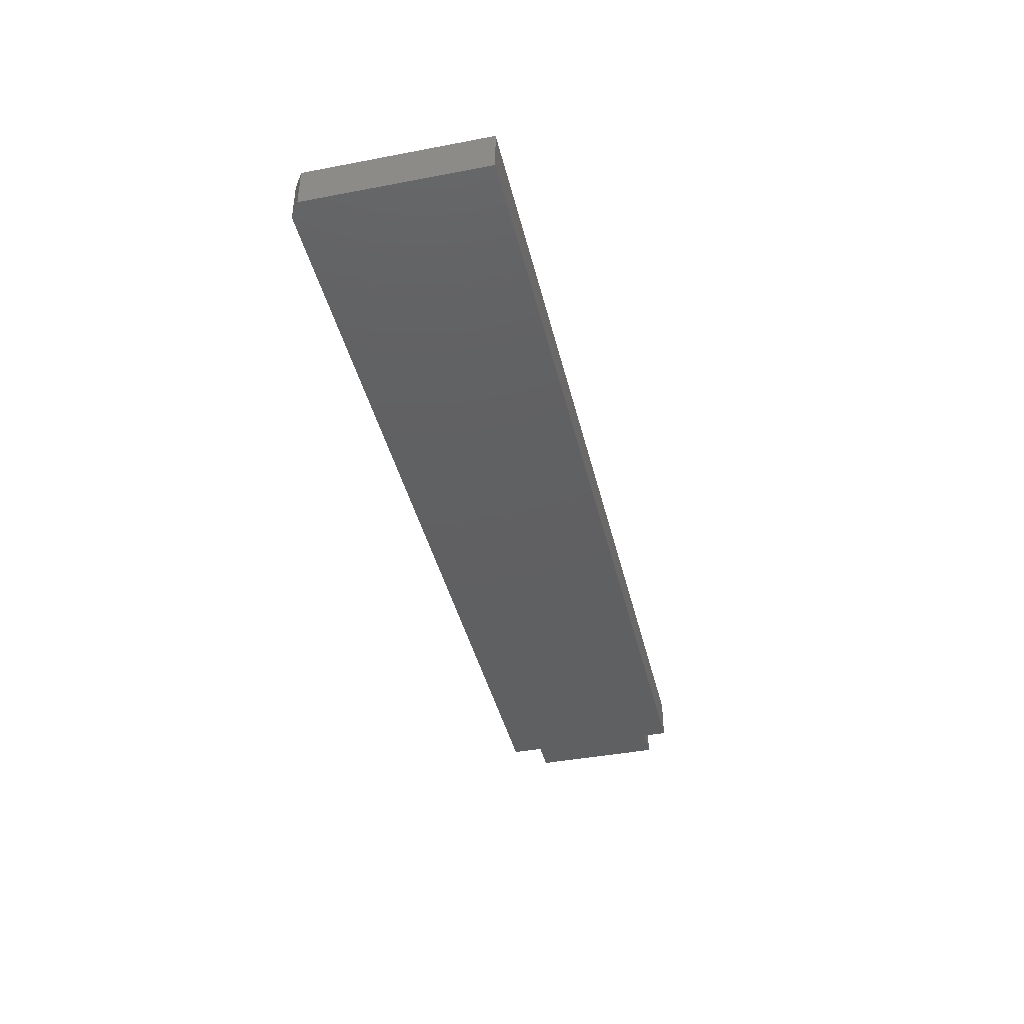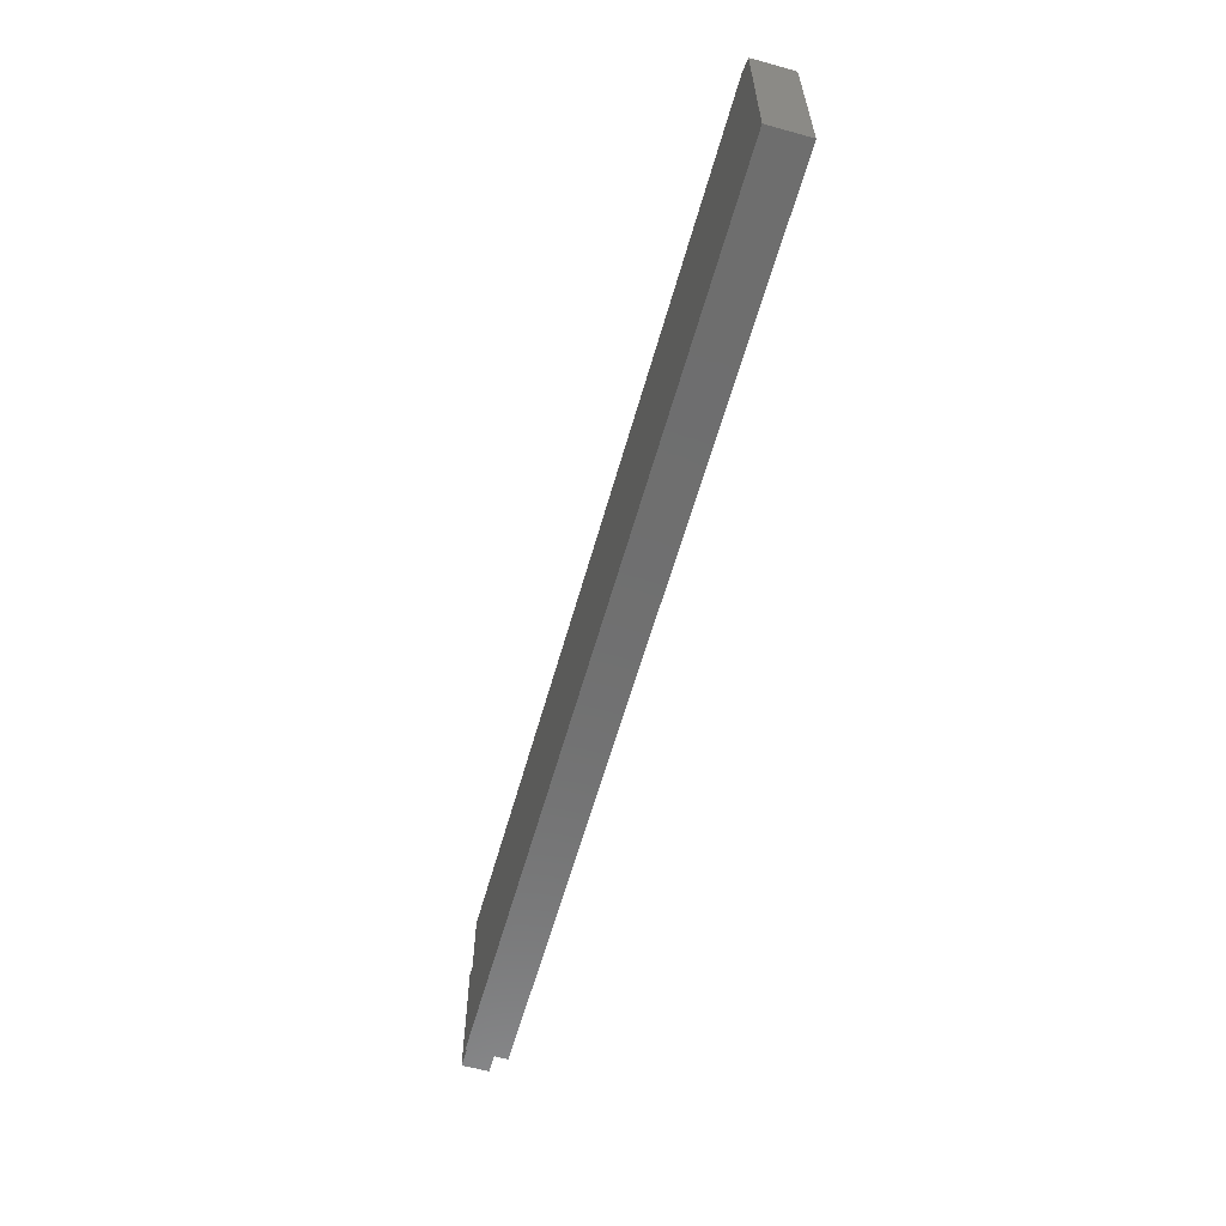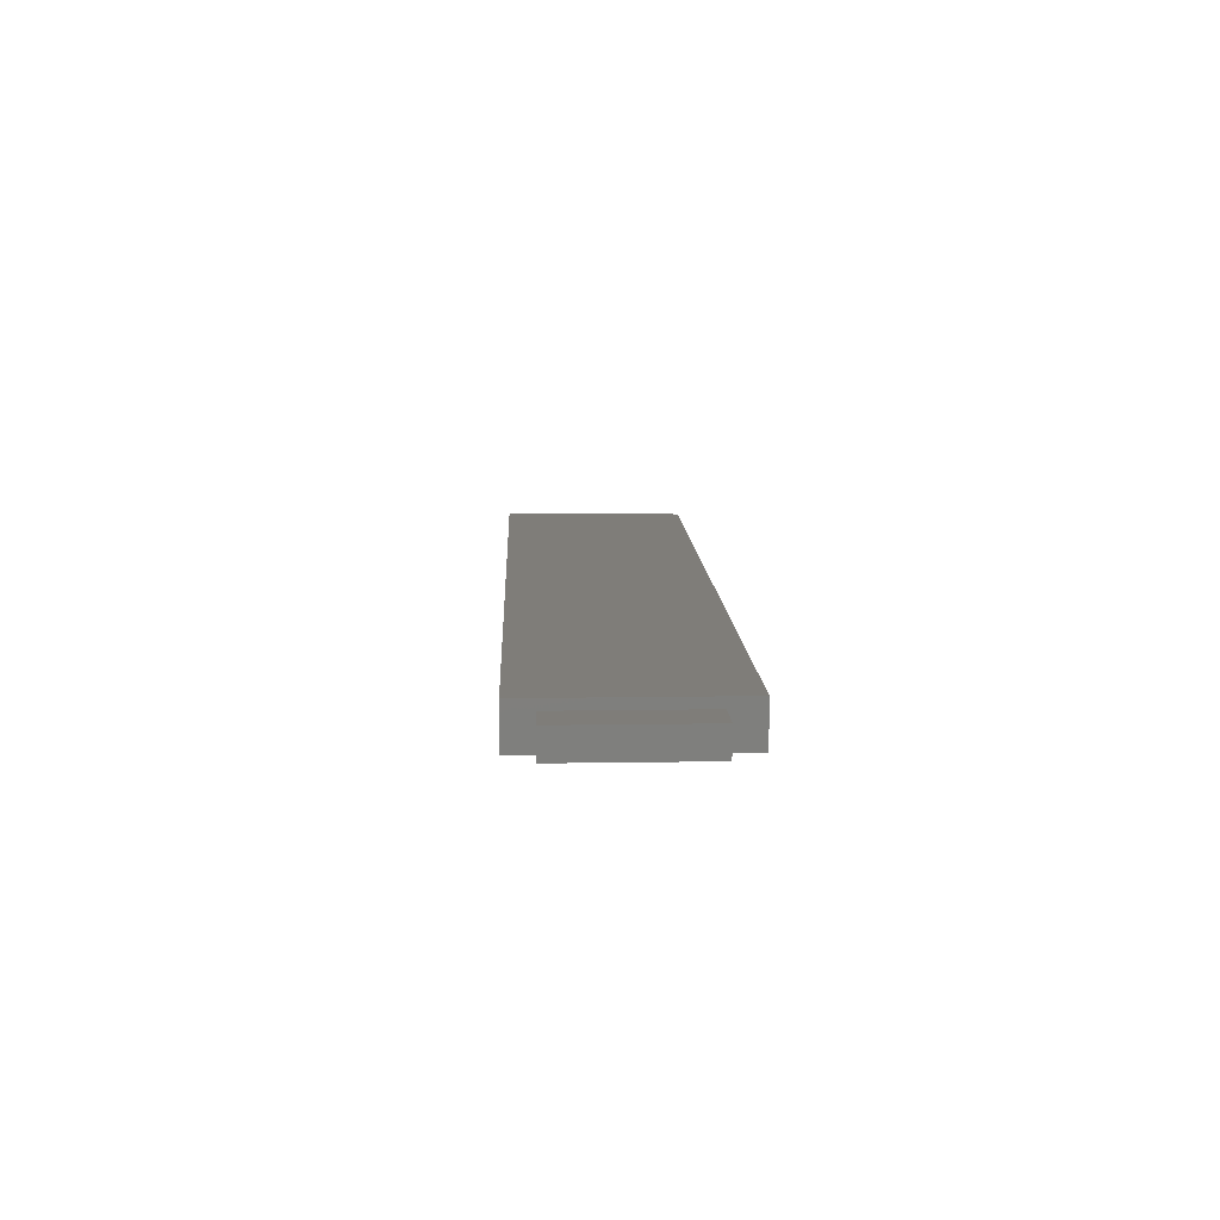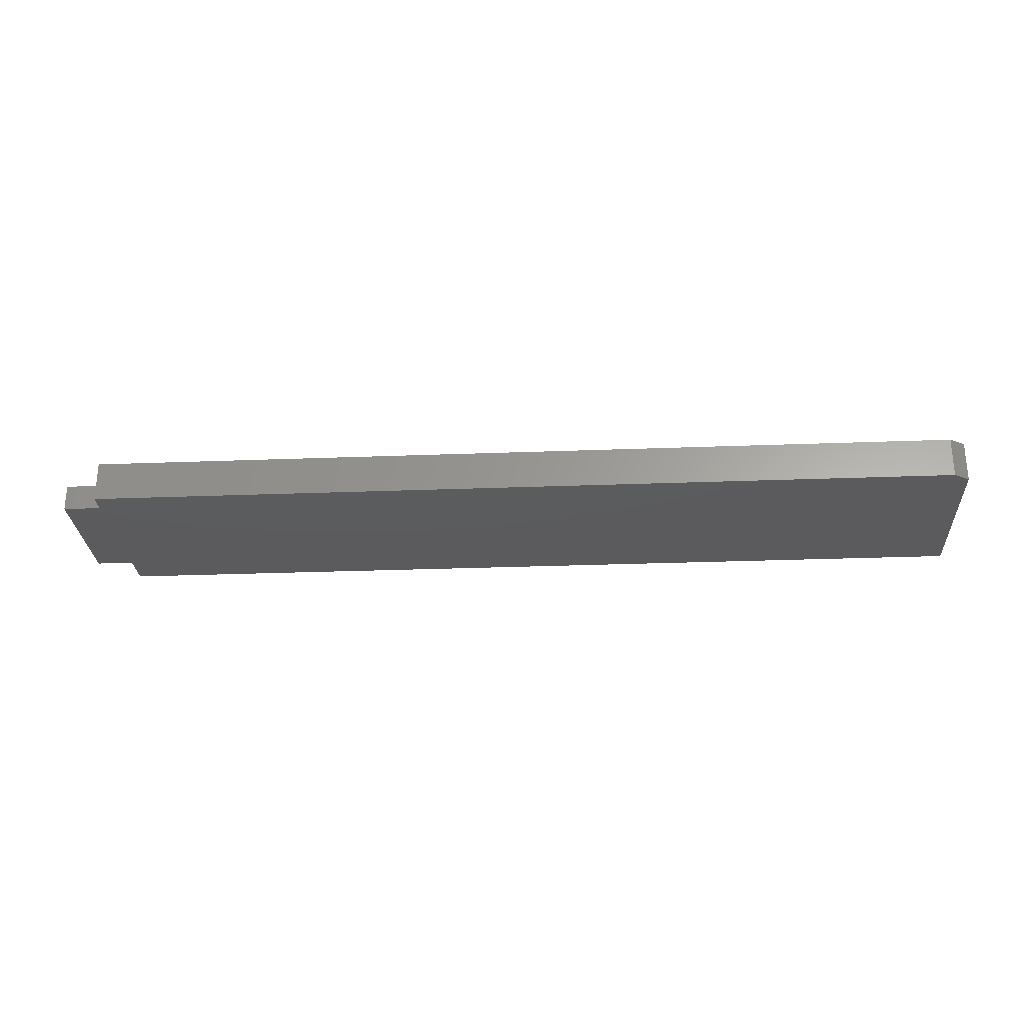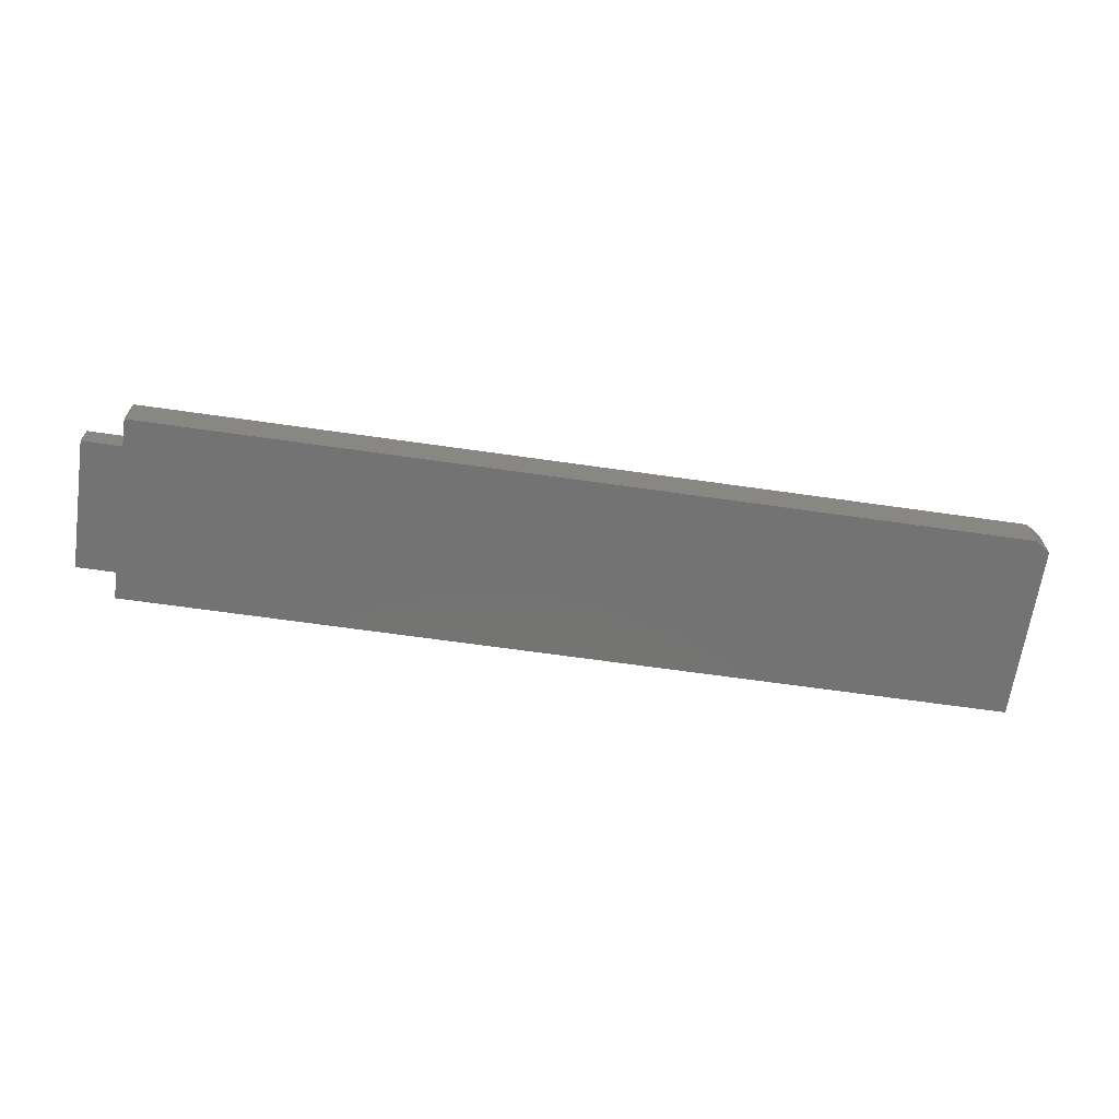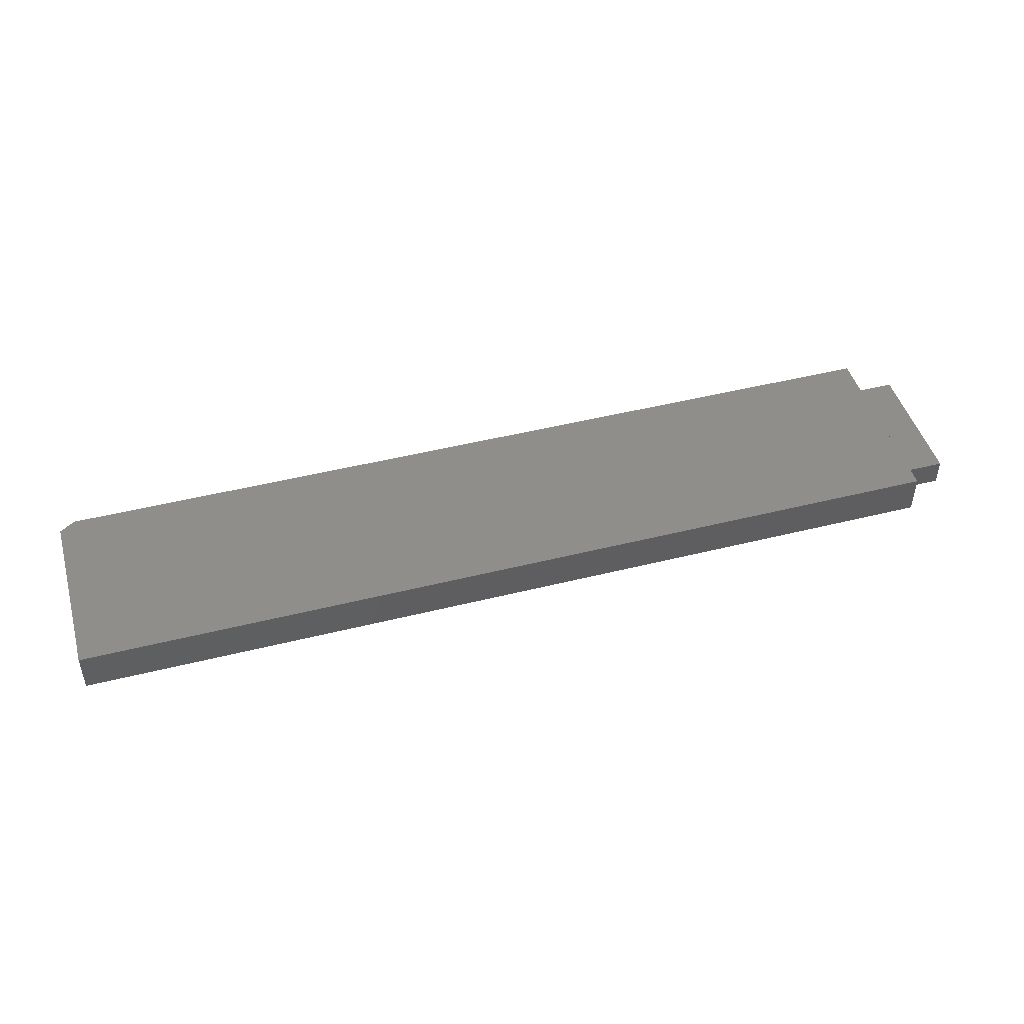
<metadata>
{"format":"stl","ext":"stl","renderer":"f3d","projection":"perspective","resolution":1024,"background":"white","views":[{"elev":-41.0,"azim":-76.9,"up":"+Z"},{"elev":-60.6,"azim":-105.7,"up":"+Y"},{"elev":10.9,"azim":87.7,"up":"+Z"},{"elev":-27.3,"azim":-176.6,"up":"+Z"},{"elev":-65.7,"azim":171.8,"up":"+Z"},{"elev":46.7,"azim":-15.9,"up":"+Z"}]}
</metadata>
<code>
# stl→obj: 18 verts, 32 faces
v -0.6797 0.3191 0.0625
v -0.6797 0.3191 0
v -0.6797 0.04688 0.0625
v -0.6797 0.04688 0
v 0.6875 0.3347 0
v 0.6875 0.3347 0.0625
v 0.6875 0.2891 0.04844
v 0.6875 0.2891 0.007812
v 0.6875 0.08594 0.007812
v 0.6875 0.04688 0
v 0.6875 0.08594 0.04844
v 0.6875 0.04688 0.0625
v 0.75 0.08594 0.04844
v 0.75 0.08594 0.007812
v 0.75 0.2891 0.04844
v 0.75 0.2891 0.007812
v -0.6562 0.3347 0.0625
v -0.6562 0.3347 0
f 1 2 3
f 3 2 4
f 5 6 7
f 5 7 8
f 5 8 9
f 5 9 10
f 7 6 11
f 11 6 12
f 11 12 9
f 9 12 10
f 11 9 13
f 13 9 14
f 15 7 13
f 13 7 11
f 8 7 16
f 16 7 15
f 14 9 16
f 16 9 8
f 14 16 13
f 13 16 15
f 3 12 1
f 1 12 6
f 1 6 17
f 18 5 2
f 2 5 10
f 2 10 4
f 6 5 17
f 17 5 18
f 17 18 1
f 1 18 2
f 3 4 12
f 12 4 10

</code>
